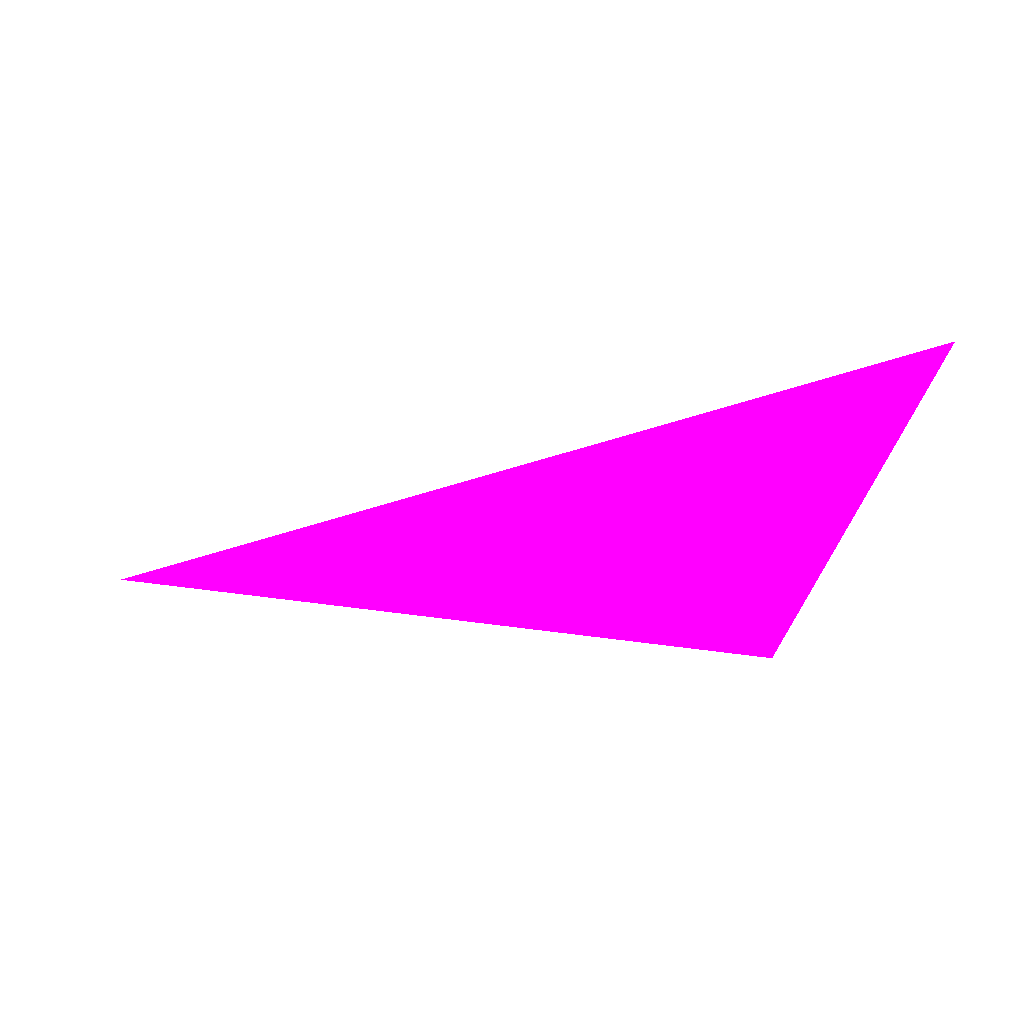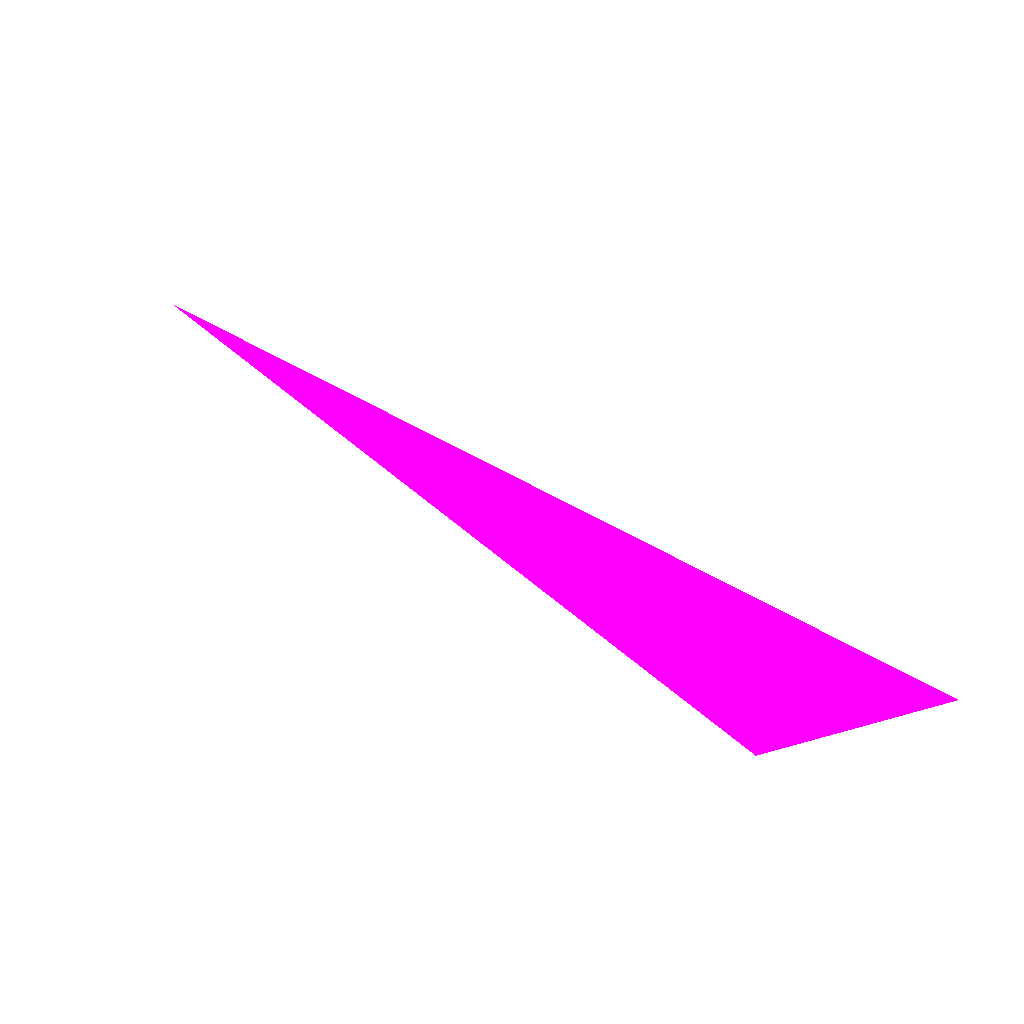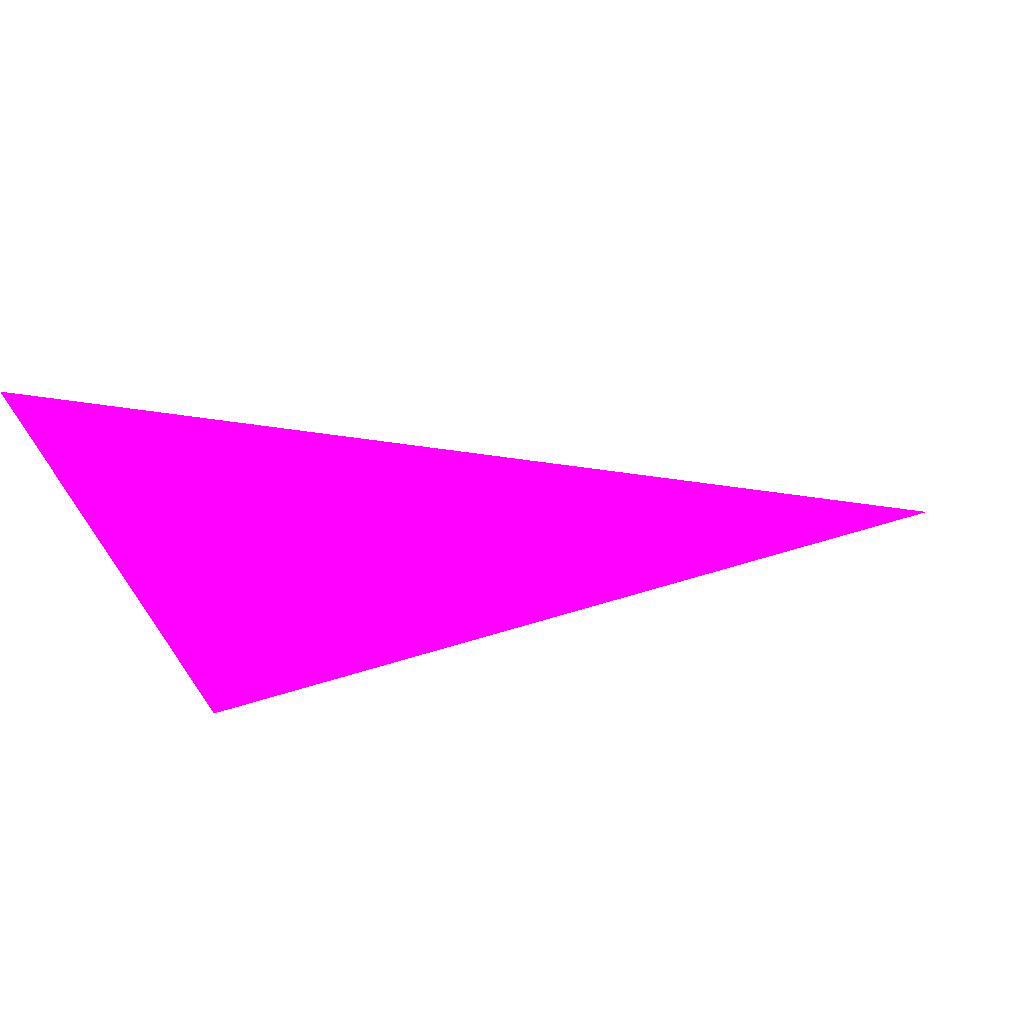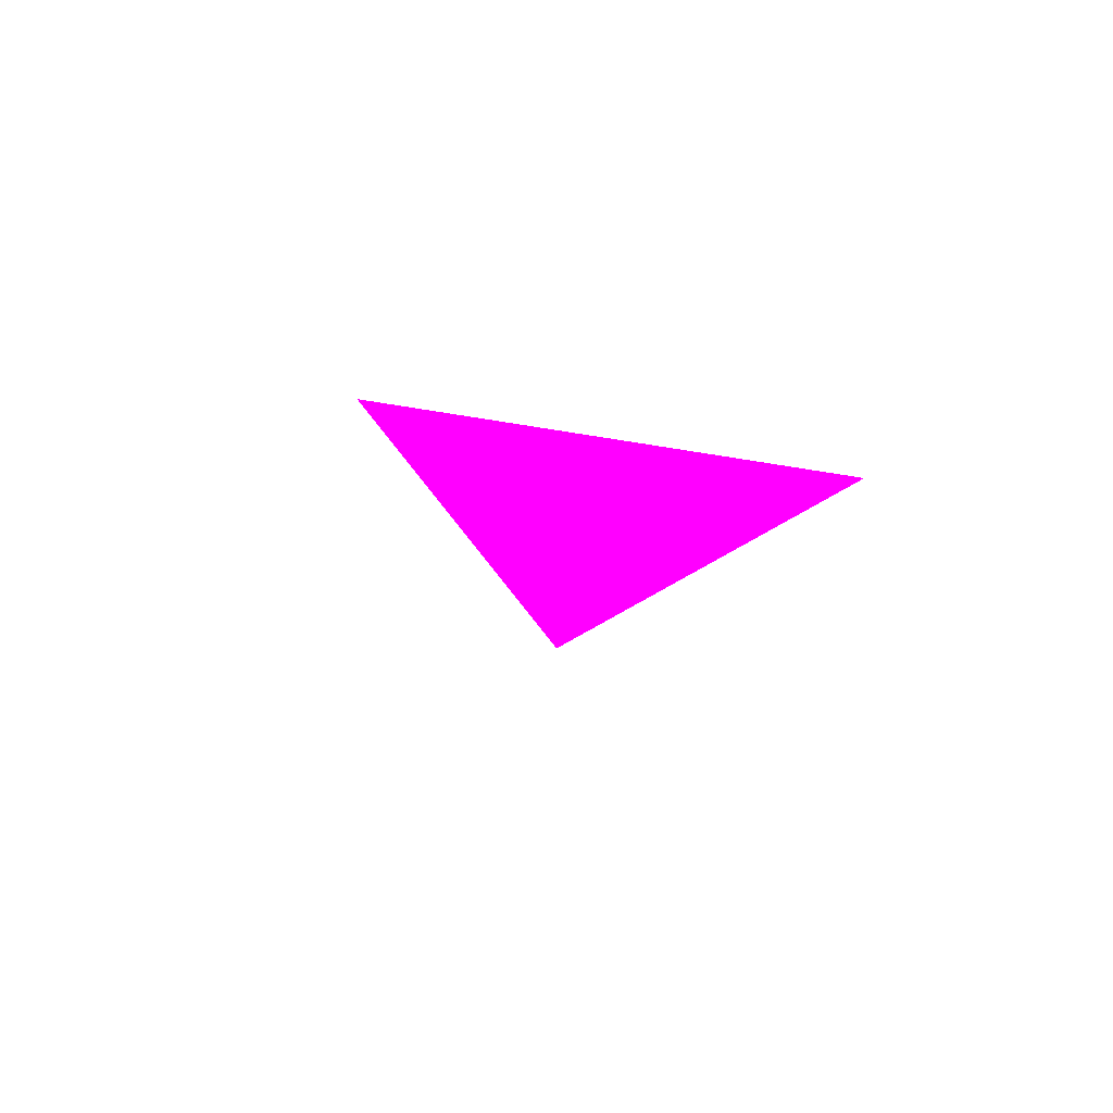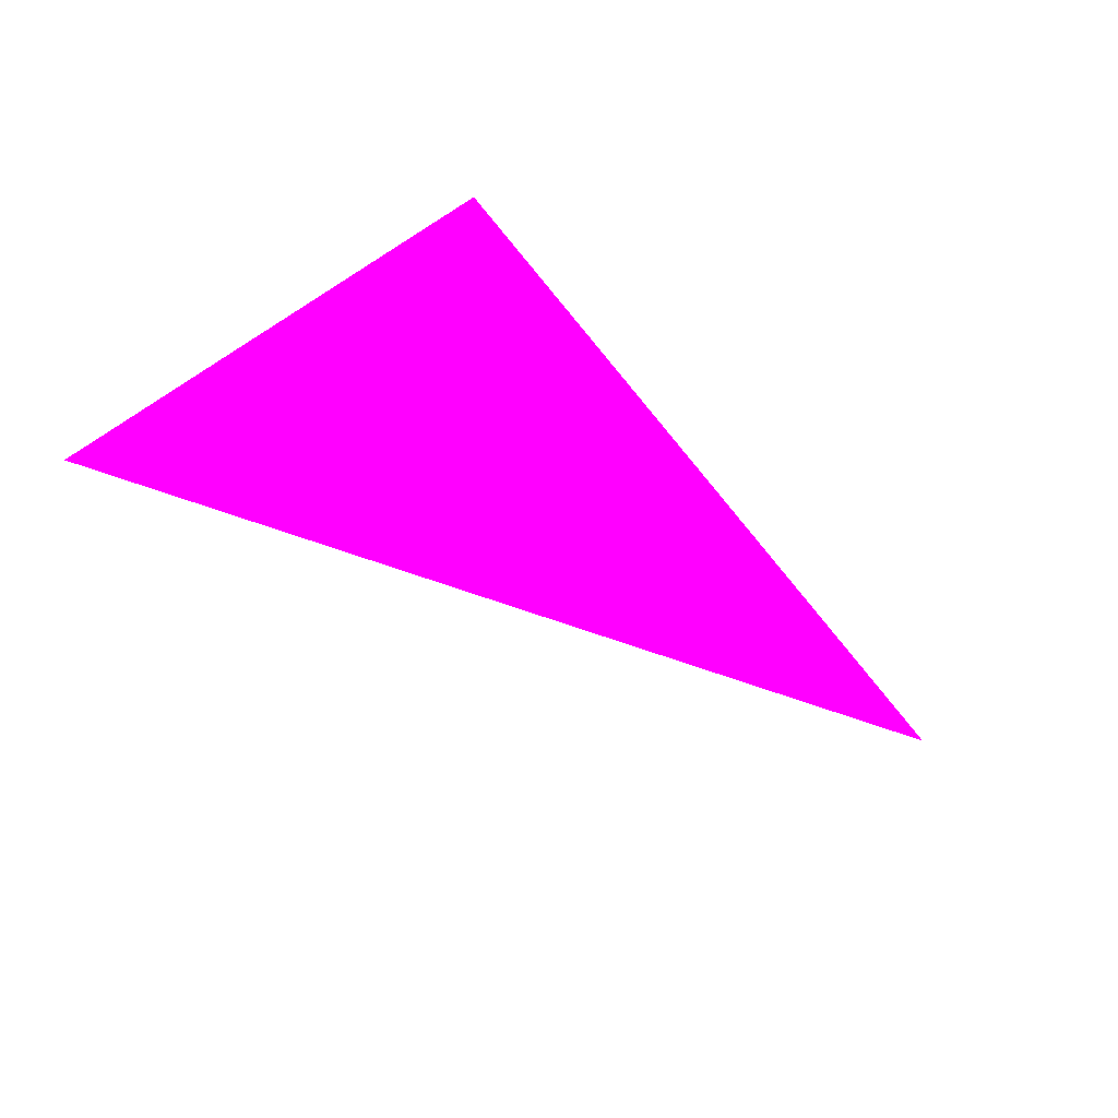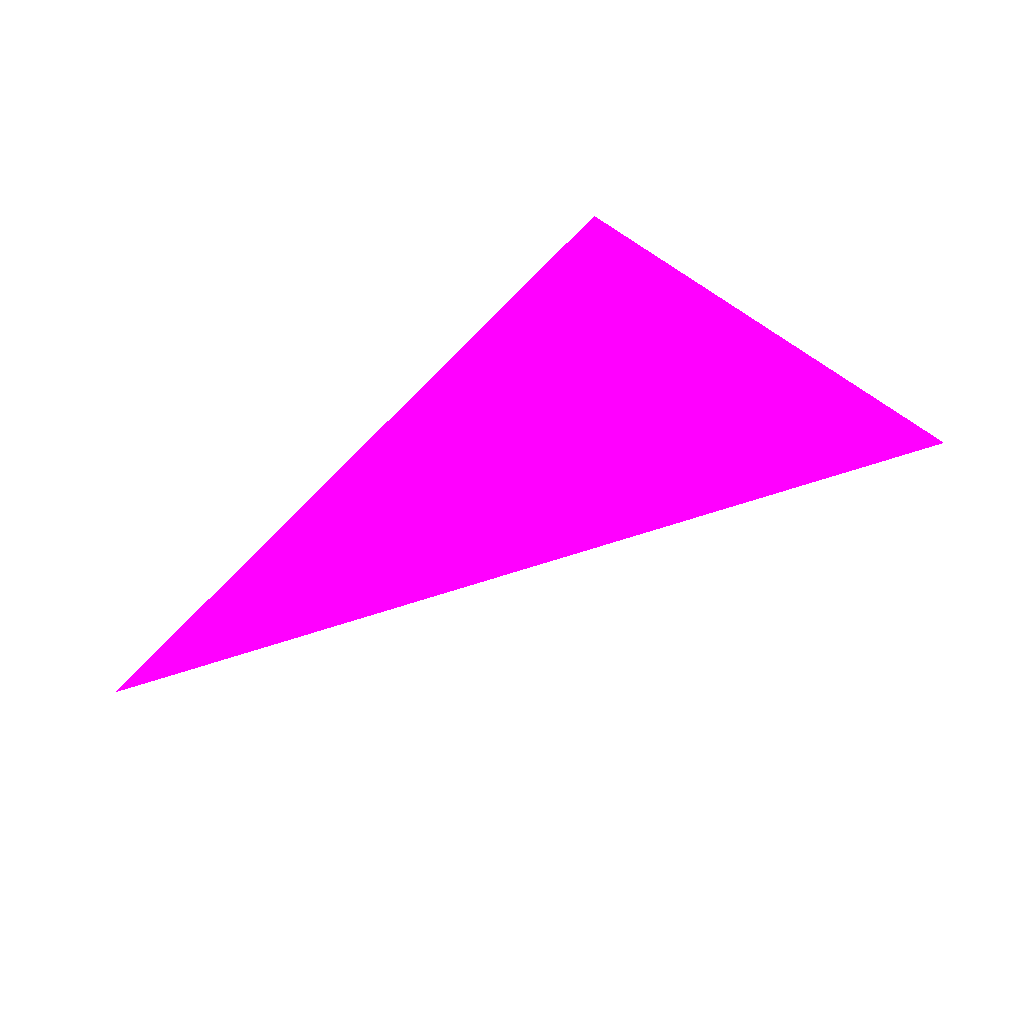
<metadata>
{"format":"obj","ext":"obj","renderer":"f3d","projection":"perspective","resolution":1024,"background":"white","views":[{"elev":-47.7,"azim":179.1,"up":"+Z"},{"elev":68.9,"azim":-143.9,"up":"+Y"},{"elev":40.8,"azim":-15.2,"up":"+Y"},{"elev":-14.7,"azim":-99.6,"up":"+Z"},{"elev":-60.9,"azim":-42.2,"up":"+Z"},{"elev":70.8,"azim":141.7,"up":"+Z"}]}
</metadata>
<code>
o geometry_0
v 6.126e+05 5.855e+06 664 1 0 1
v 6.126e+05 5.855e+06 664 1 0 1
v 6.126e+05 5.855e+06 664 1 0 1
f 3 2 1

</code>
